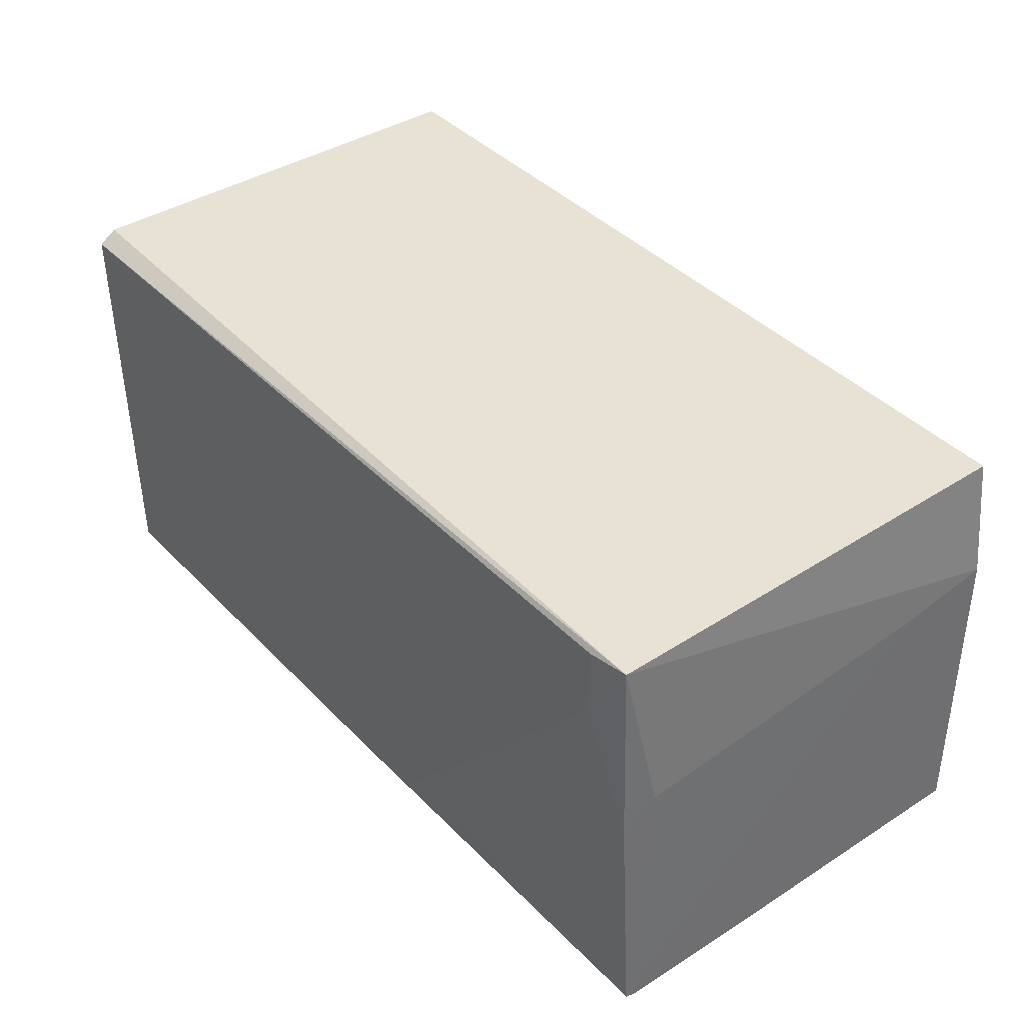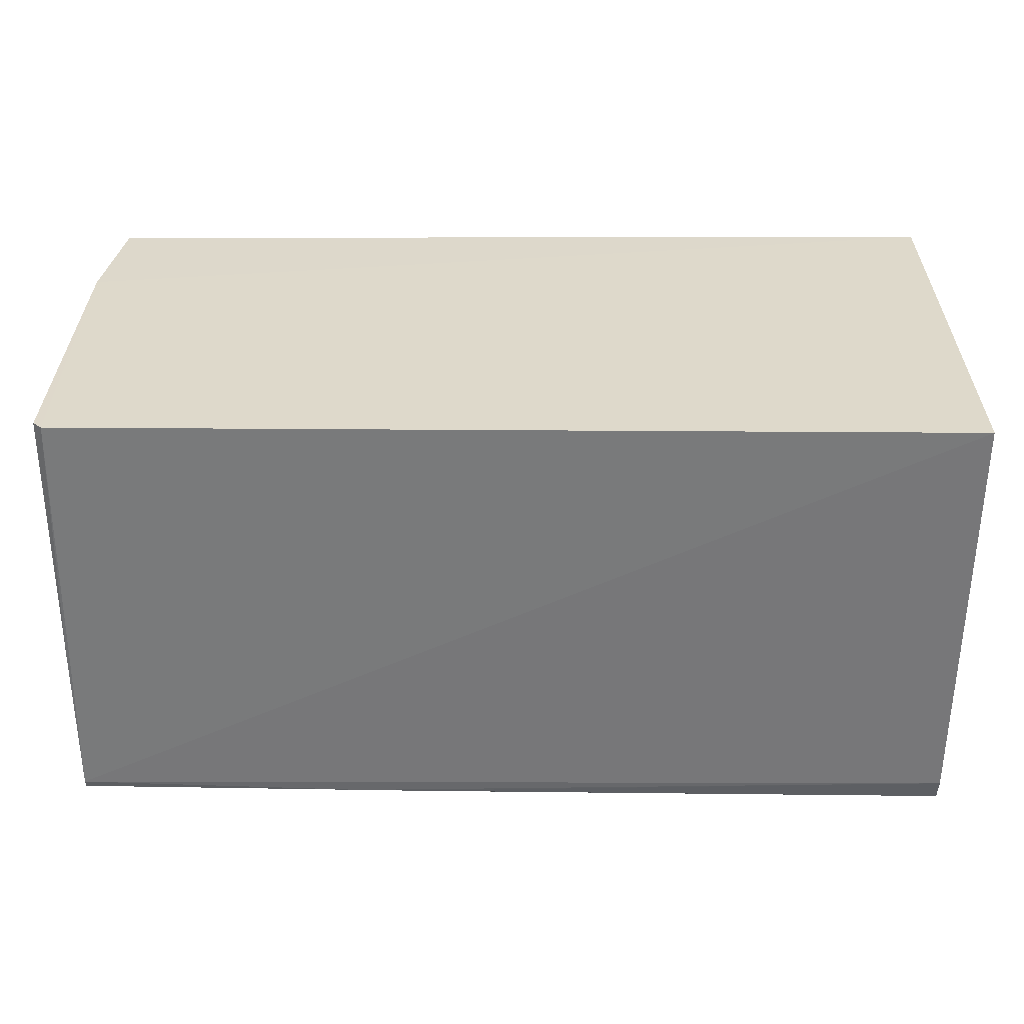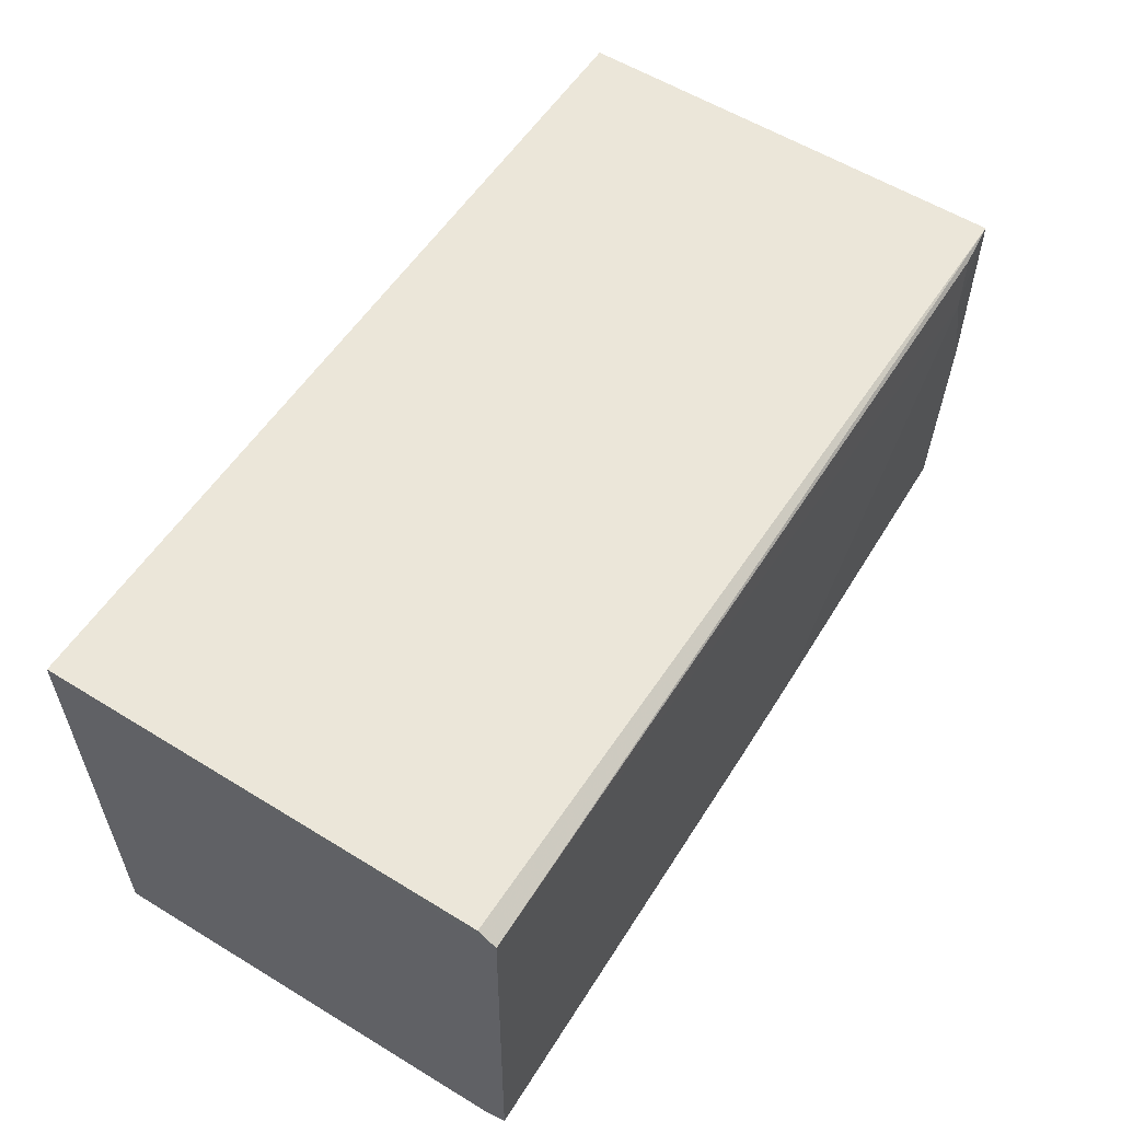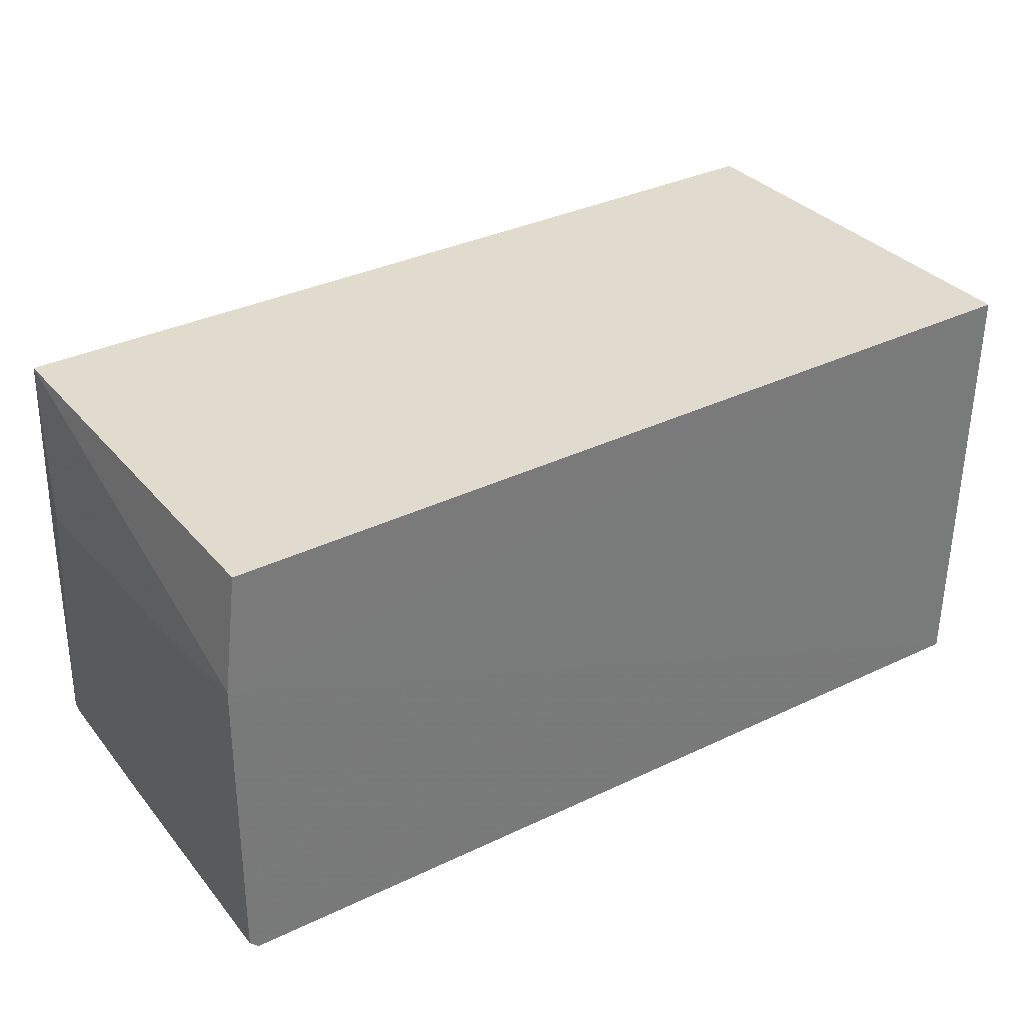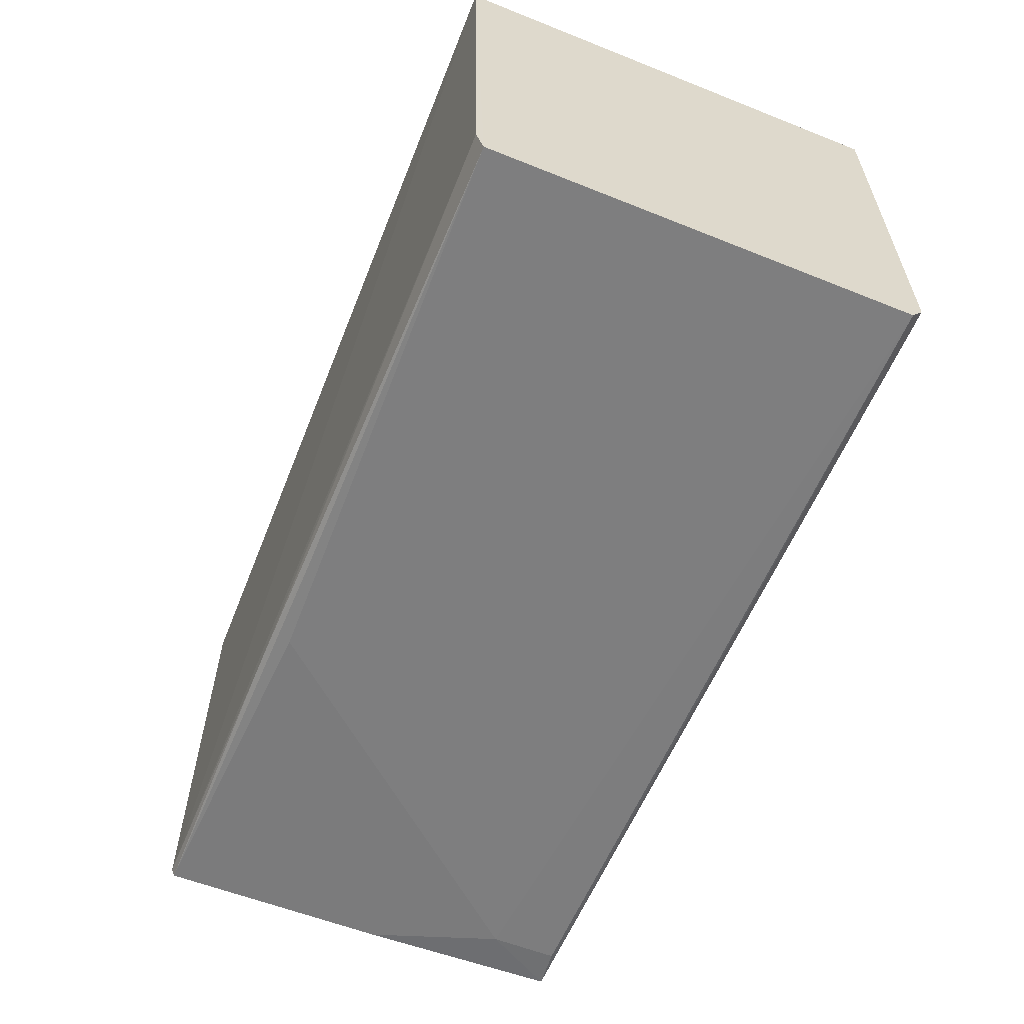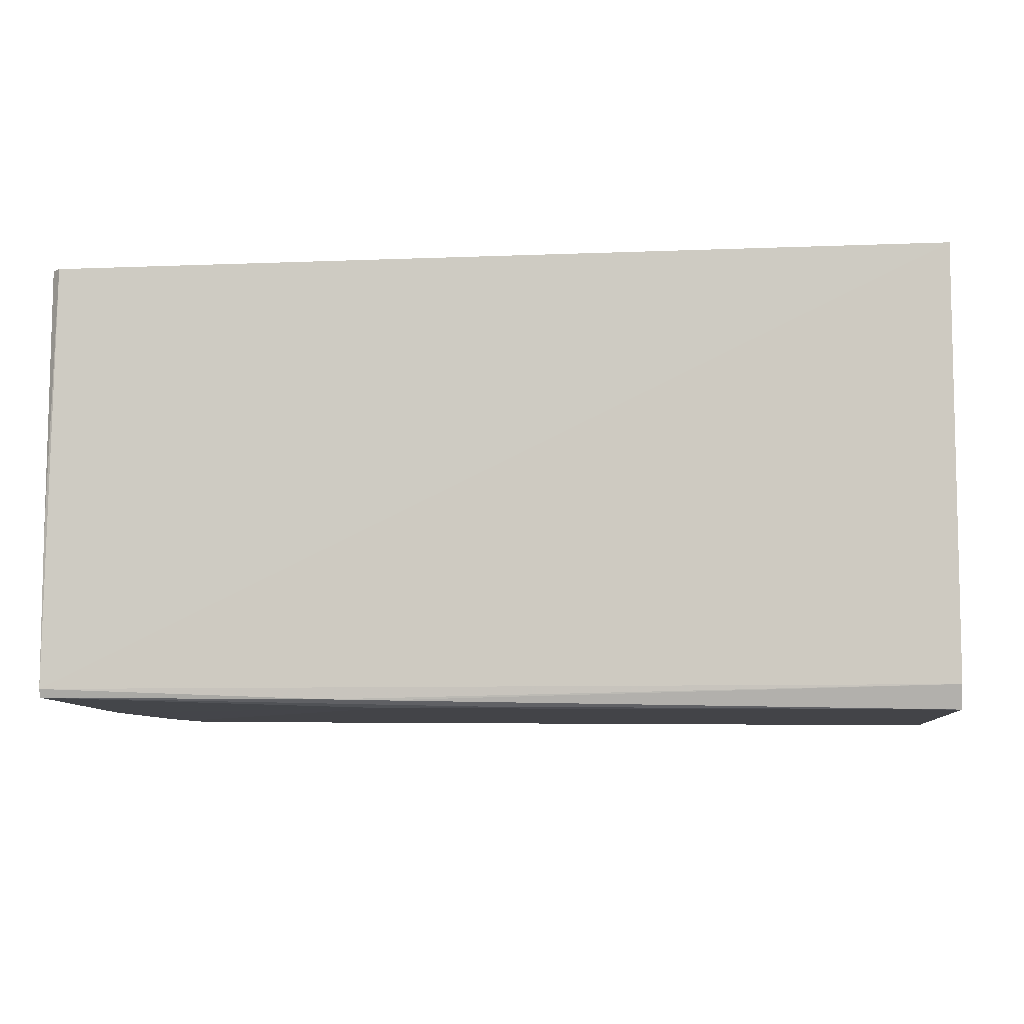
<metadata>
{"format":"obj","ext":"obj","renderer":"f3d","projection":"perspective","resolution":1024,"background":"white","views":[{"elev":39.2,"azim":-127.9,"up":"+Y"},{"elev":-58.3,"azim":-0.1,"up":"+Y"},{"elev":56.7,"azim":122.5,"up":"+Y"},{"elev":34.0,"azim":-33.1,"up":"+Y"},{"elev":-59.7,"azim":67.8,"up":"+Z"},{"elev":-7.8,"azim":6.0,"up":"+Z"}]}
</metadata>
<code>
v 0.09987 0.07151 0.1472
v 0.09983 -0.07381 0.1472
v 0.09991 0.06582 0.0009115
v -0.1853 0.06731 0.004182
v -0.1905 -0.06861 0.1472
v -0.09644 -0.0707 0.005865
v 0.09987 0.06978 0.006501
v -0.1893 0.03154 0.1473
v 0.09991 -0.06891 0.001995
v -0.19 -0.06989 0.006829
v -0.1844 0.06971 0.1472
v -0.1877 -0.0714 0.1472
v 0.09985 -0.07137 0.009667
v -0.1715 0.04409 0.002909
v -0.05022 -0.06869 0.003534
v -0.1888 0.01512 0.0145
v -0.1893 0.02641 0.1197
v -0.1902 -0.07056 0.06044
v -0.19 -0.07094 0.009565
v -0.0791 -0.0706 0.005484
v -0.1715 0.06562 0.003016
v -0.1875 0.003436 0.004562
v -0.07905 -0.06487 0.003255
f 7 1 3
f 7 3 4
f 8 2 1
f 9 1 2
f 9 3 1
f 11 7 4
f 11 1 7
f 11 8 1
f 11 4 8
f 12 8 5
f 12 2 8
f 13 9 2
f 14 3 9
f 17 10 5
f 17 5 8
f 17 16 10
f 17 8 4
f 17 4 16
f 18 12 5
f 18 5 10
f 19 13 2
f 19 6 13
f 19 2 12
f 19 12 18
f 19 18 10
f 19 10 6
f 20 13 6
f 20 9 13
f 20 15 9
f 20 6 10
f 20 10 15
f 21 14 4
f 21 4 3
f 21 3 14
f 22 4 14
f 22 16 4
f 22 10 16
f 23 14 9
f 23 9 15
f 23 15 10
f 23 22 14
f 23 10 22

</code>
